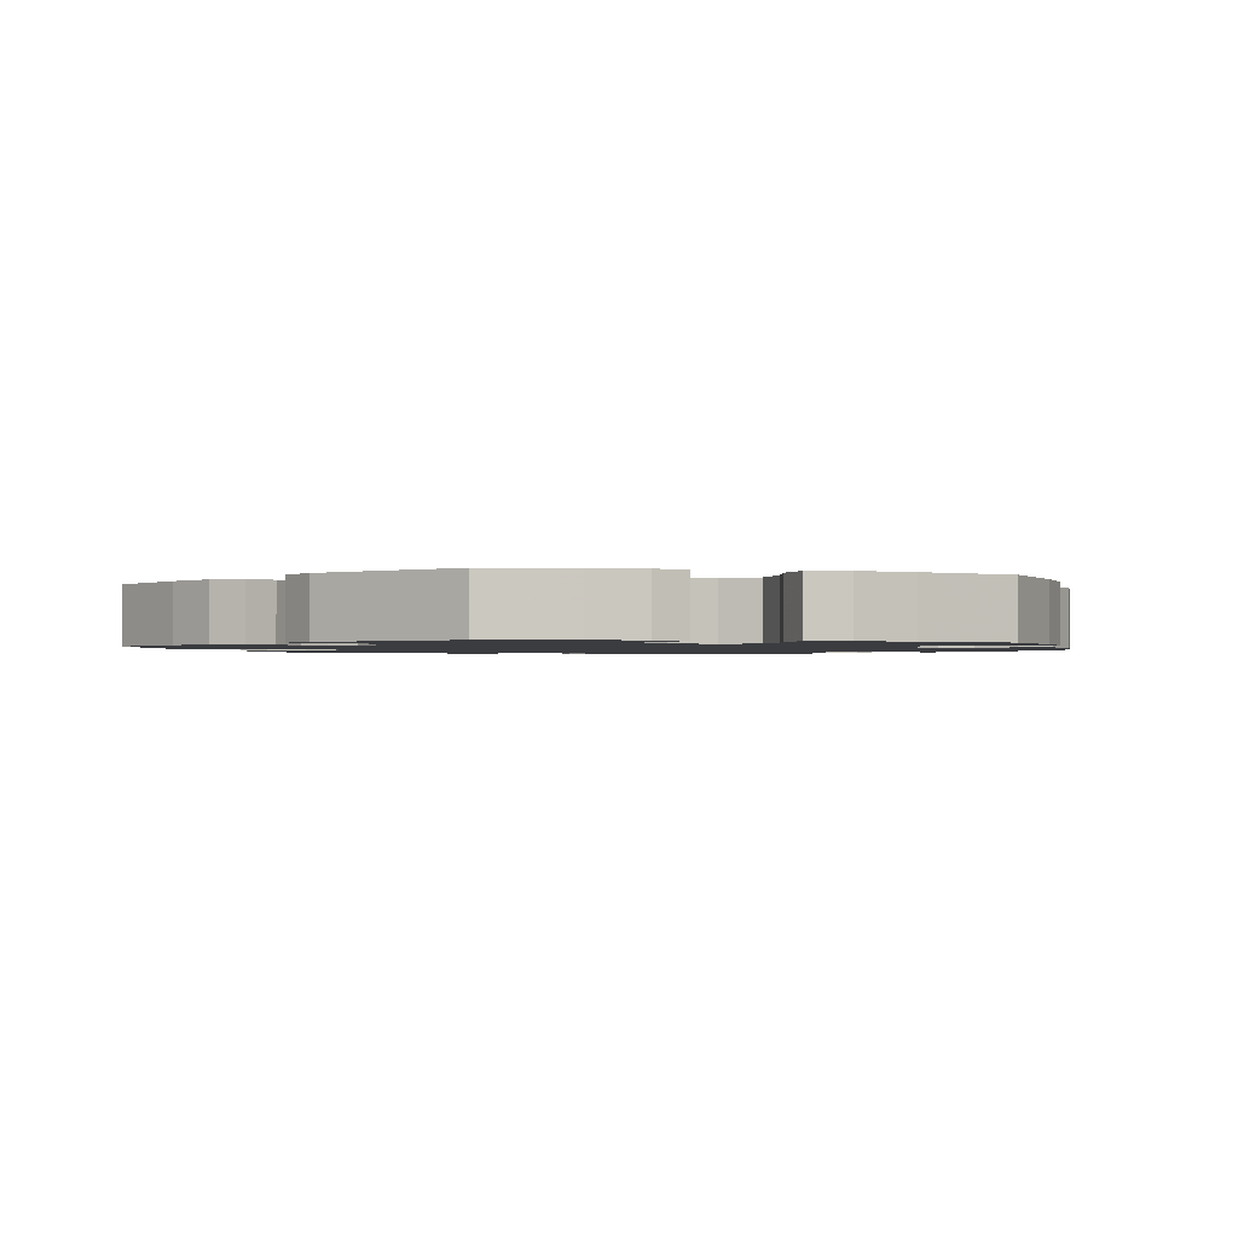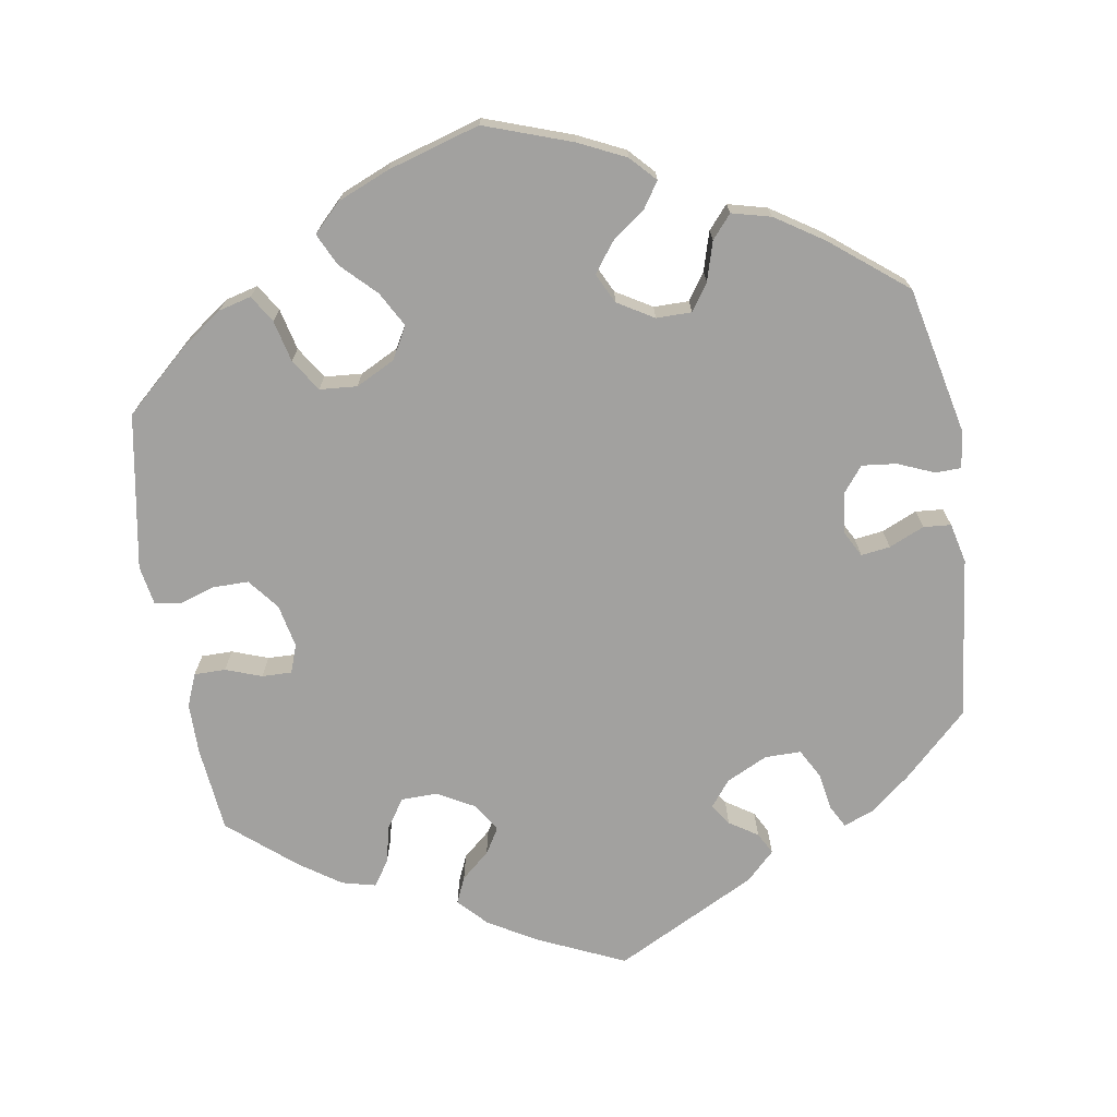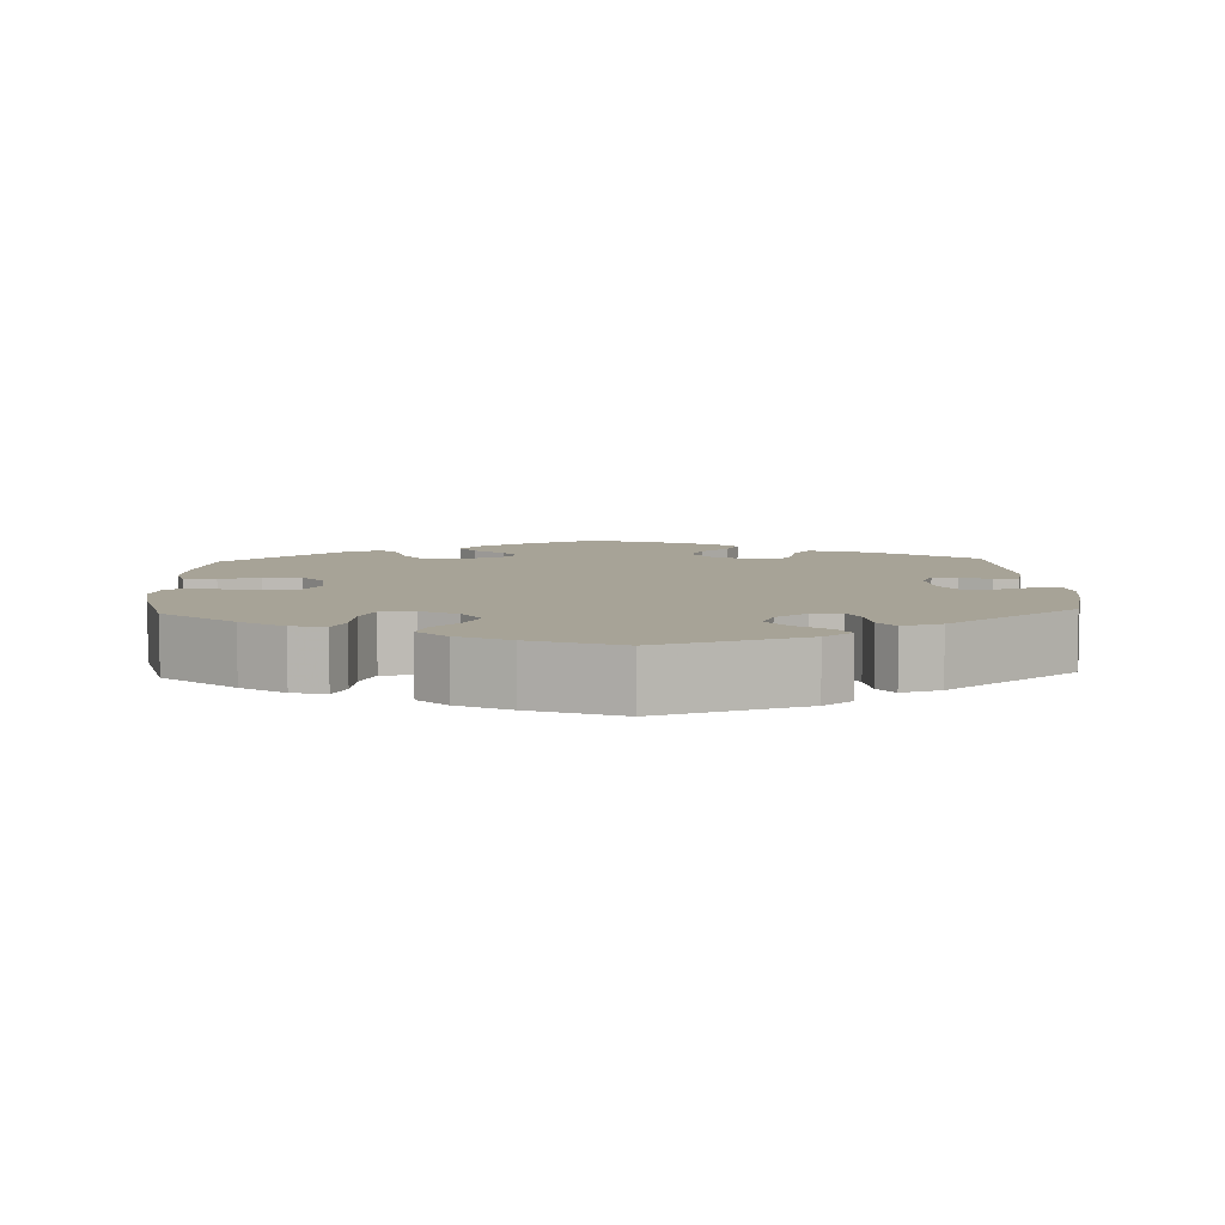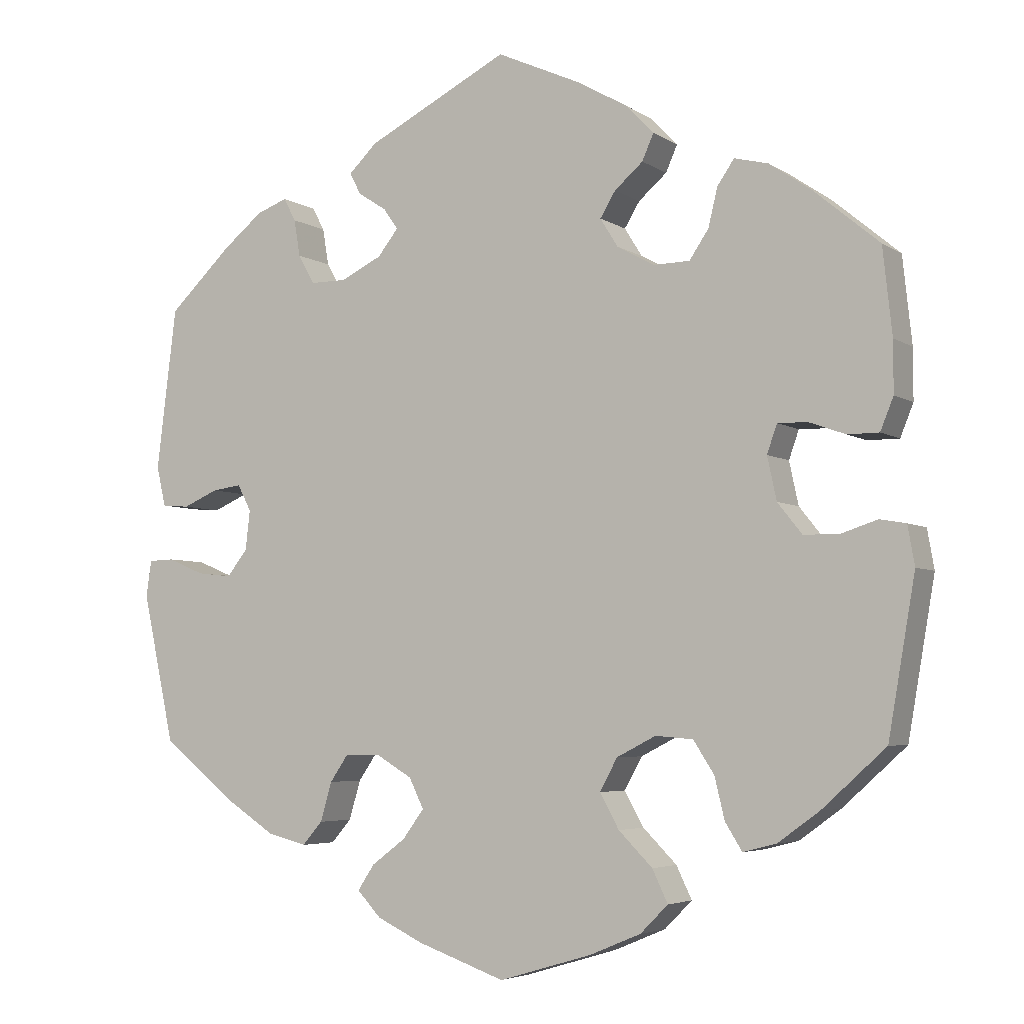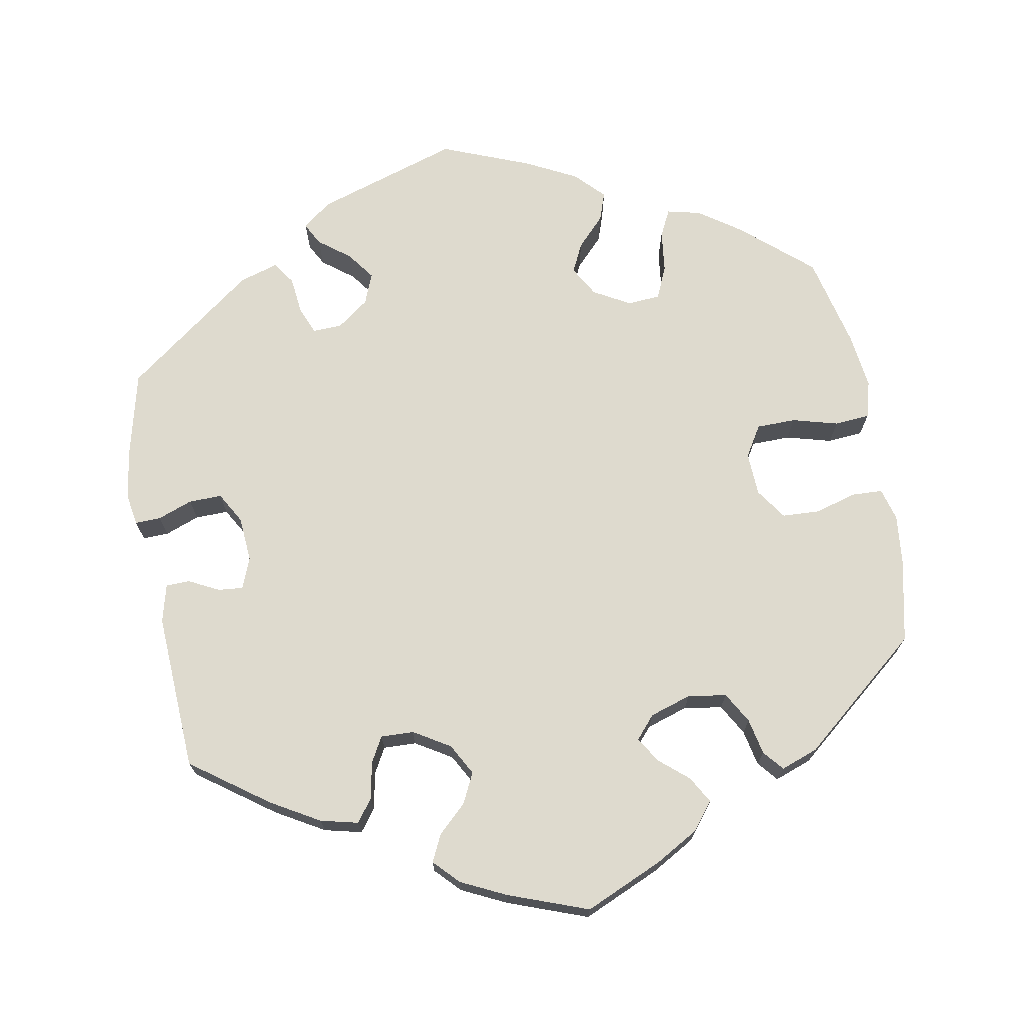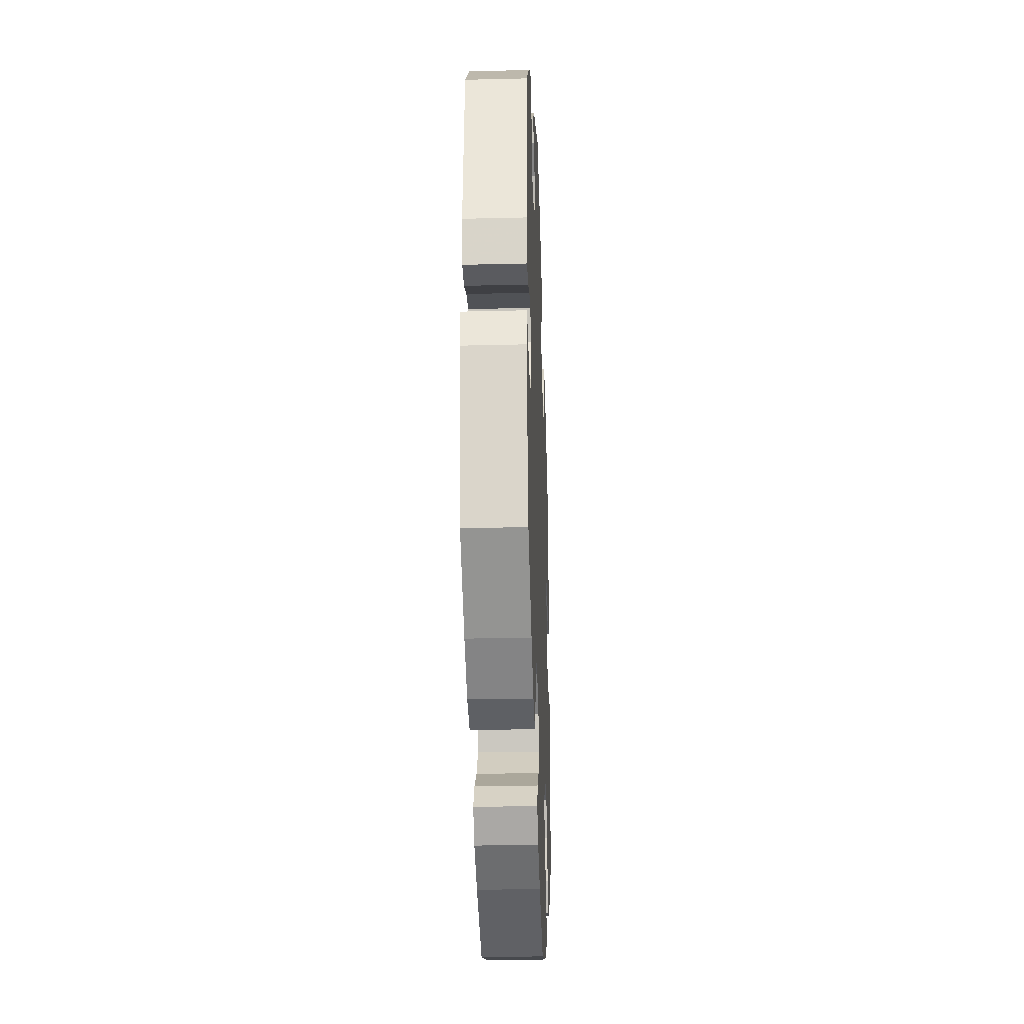
<metadata>
{"format":"obj","ext":"obj","renderer":"f3d","projection":"perspective","resolution":1024,"background":"white","views":[{"elev":-1.5,"azim":134.3,"up":"+Y"},{"elev":-72.2,"azim":-170.7,"up":"+Y"},{"elev":6.7,"azim":-122.5,"up":"+Y"},{"elev":-4.7,"azim":28.1,"up":"+Z"},{"elev":71.1,"azim":49.8,"up":"+Y"},{"elev":-28.6,"azim":-87.9,"up":"+Z"}]}
</metadata>
<code>
v -0.113 0.07 -0.538
v -0.174 0.07 -0.509
v -0.205 0.07 -0.476
v -0.183 0.07 -0.443
v -0.139 0.07 -0.41
v -0.111 0.07 -0.372
v -0.13 0.07 -0.333
v -0.177 0.07 -0.305
v -0.223 0.07 -0.305
v -0.247 0.07 -0.34
v -0.262 0.07 -0.391
v -0.288 0.07 -0.421
v -0.339 0.07 -0.408
v -0.402 0.07 -0.367
v -0.5 0.07 -0.289
v -0.542 0.07 -0.095
v -0.535 0.07 -0.048
v -0.502 0.07 -0.047
v -0.454 0.07 -0.067
v -0.409 0.07 -0.072
v -0.382 0.07 -0.038
v -0.376 0.07 0.014
v -0.394 0.07 0.048
v -0.432 0.07 0.043
v -0.478 0.07 0.023
v -0.514 0.07 0.026
v -0.526 0.07 0.078
v -0.5 0.07 0.289
v -0.417 0.07 0.368
v -0.365 0.07 0.41
v -0.325 0.07 0.425
v -0.309 0.07 0.395
v -0.301 0.07 0.347
v -0.28 0.07 0.309
v -0.233 0.07 0.309
v -0.179 0.07 0.335
v -0.152 0.07 0.369
v -0.171 0.07 0.396
v -0.208 0.07 0.42
v -0.223 0.07 0.448
v -0.186 0.07 0.484
v -0.001 0.07 0.578
v 0.112 0.07 0.527
v 0.176 0.07 0.49
v 0.211 0.07 0.453
v 0.196 0.07 0.419
v 0.159 0.07 0.387
v 0.139 0.07 0.354
v 0.162 0.07 0.317
v 0.211 0.07 0.29
v 0.258 0.07 0.291
v 0.283 0.07 0.328
v 0.295 0.07 0.378
v 0.317 0.07 0.41
v 0.361 0.07 0.399
v 0.415 0.07 0.362
v 0.501 0.07 0.29
v 0.513 0.07 0.178
v 0.513 0.07 0.112
v 0.496 0.07 0.07
v 0.455 0.07 0.07
v 0.408 0.07 0.087
v 0.369 0.07 0.088
v 0.356 0.07 0.051
v 0.368 0.07 -0.005
v 0.4 0.07 -0.045
v 0.447 0.07 -0.045
v 0.493 0.07 -0.03
v 0.527 0.07 -0.036
v 0.536 0.07 -0.087
v 0.501 0.07 -0.289
v 0.418 0.07 -0.364
v 0.364 0.07 -0.403
v 0.321 0.07 -0.414
v 0.299 0.07 -0.379
v 0.286 0.07 -0.325
v 0.259 0.07 -0.283
v 0.21 0.07 -0.279
v 0.159 0.07 -0.305
v 0.136 0.07 -0.347
v 0.161 0.07 -0.392
v 0.205 0.07 -0.436
v 0.225 0.07 -0.478
v 0.189 0.07 -0.514
v 0.122 0.07 -0.542
v 0.001 0.07 -0.578
v -0.113 0 -0.538
v -0.174 0 -0.509
v -0.205 0 -0.476
v -0.183 0 -0.443
v -0.139 0 -0.41
v -0.111 0 -0.372
v -0.13 0 -0.333
v -0.177 0 -0.305
v -0.223 0 -0.305
v -0.247 0 -0.34
v -0.262 0 -0.391
v -0.288 0 -0.421
v -0.339 0 -0.408
v -0.402 0 -0.367
v -0.5 0 -0.289
v -0.542 0 -0.095
v -0.535 0 -0.048
v -0.502 0 -0.047
v -0.454 0 -0.067
v -0.409 0 -0.072
v -0.382 0 -0.038
v -0.376 0 0.014
v -0.394 0 0.048
v -0.432 0 0.043
v -0.478 0 0.023
v -0.514 0 0.026
v -0.526 0 0.078
v -0.5 0 0.289
v -0.417 0 0.368
v -0.365 0 0.41
v -0.325 0 0.425
v -0.309 0 0.395
v -0.301 0 0.347
v -0.28 0 0.309
v -0.233 0 0.309
v -0.179 0 0.335
v -0.152 0 0.369
v -0.171 0 0.396
v -0.208 0 0.42
v -0.223 0 0.448
v -0.186 0 0.484
v -0.001 0 0.578
v 0.112 0 0.527
v 0.176 0 0.49
v 0.211 0 0.453
v 0.196 0 0.419
v 0.159 0 0.387
v 0.139 0 0.354
v 0.162 0 0.317
v 0.211 0 0.29
v 0.258 0 0.291
v 0.283 0 0.328
v 0.295 0 0.378
v 0.317 0 0.41
v 0.361 0 0.399
v 0.415 0 0.362
v 0.501 0 0.29
v 0.513 0 0.178
v 0.513 0 0.112
v 0.496 0 0.07
v 0.455 0 0.07
v 0.408 0 0.087
v 0.369 0 0.088
v 0.356 0 0.051
v 0.368 0 -0.005
v 0.4 0 -0.045
v 0.447 0 -0.045
v 0.493 0 -0.03
v 0.527 0 -0.036
v 0.536 0 -0.087
v 0.501 0 -0.289
v 0.418 0 -0.364
v 0.364 0 -0.403
v 0.321 0 -0.414
v 0.299 0 -0.379
v 0.286 0 -0.325
v 0.259 0 -0.283
v 0.21 0 -0.279
v 0.159 0 -0.305
v 0.136 0 -0.347
v 0.161 0 -0.392
v 0.205 0 -0.436
v 0.225 0 -0.478
v 0.189 0 -0.514
v 0.122 0 -0.542
v 0.001 0 -0.578
f 81 82 83 84
f 80 81 84 85
f 73 74 75 76
f 73 76 77
f 72 73 77
f 71 72 77
f 70 71 77 78
f 67 68 69 70
f 66 67 70 78
f 59 60 61 62
f 59 62 63
f 58 59 63
f 57 58 63
f 56 57 63
f 55 56 63 64
f 52 53 54 55
f 51 52 55 64
f 44 45 46 47
f 44 47 48
f 43 44 48
f 42 43 48
f 41 42 48 49
f 38 39 40 41
f 37 38 41 49
f 30 31 32 33
f 30 33 34
f 29 30 34
f 28 29 34
f 27 28 34 35
f 24 25 26 27
f 23 24 27 35
f 16 17 18 19
f 16 19 20
f 15 16 20
f 14 15 20 21
f 10 11 12 13
f 9 10 13 14
f 2 3 4 5
f 2 5 6
f 1 2 6
f 80 85 86 1
f 65 66 78 79
f 51 64 65 79
f 50 51 79 80
f 36 37 49 50
f 22 23 35 36
f 9 14 21 22
f 8 9 22 36
f 7 8 36 50
f 50 80 1 6
f 6 7 50
f 170 169 168 167
f 171 170 167 166
f 162 161 160 159
f 163 162 159
f 163 159 158
f 163 158 157
f 164 163 157 156
f 156 155 154 153
f 164 156 153 152
f 148 147 146 145
f 149 148 145
f 149 145 144
f 149 144 143
f 149 143 142
f 150 149 142 141
f 141 140 139 138
f 150 141 138 137
f 133 132 131 130
f 134 133 130
f 134 130 129
f 134 129 128
f 135 134 128 127
f 127 126 125 124
f 135 127 124 123
f 119 118 117 116
f 120 119 116
f 120 116 115
f 120 115 114
f 121 120 114 113
f 113 112 111 110
f 121 113 110 109
f 105 104 103 102
f 106 105 102
f 106 102 101
f 107 106 101 100
f 99 98 97 96
f 100 99 96 95
f 91 90 89 88
f 92 91 88
f 92 88 87
f 87 172 171 166
f 165 164 152 151
f 165 151 150 137
f 166 165 137 136
f 136 135 123 122
f 122 121 109 108
f 108 107 100 95
f 122 108 95 94
f 136 122 94 93
f 92 87 166 136
f 136 93 92
f 1 87 88 2
f 2 88 89 3
f 3 89 90 4
f 4 90 91 5
f 5 91 92 6
f 6 92 93 7
f 7 93 94 8
f 8 94 95 9
f 9 95 96 10
f 10 96 97 11
f 11 97 98 12
f 12 98 99 13
f 13 99 100 14
f 14 100 101 15
f 15 101 102 16
f 16 102 103 17
f 17 103 104 18
f 18 104 105 19
f 19 105 106 20
f 20 106 107 21
f 21 107 108 22
f 22 108 109 23
f 23 109 110 24
f 24 110 111 25
f 25 111 112 26
f 26 112 113 27
f 27 113 114 28
f 28 114 115 29
f 29 115 116 30
f 30 116 117 31
f 31 117 118 32
f 32 118 119 33
f 33 119 120 34
f 34 120 121 35
f 35 121 122 36
f 36 122 123 37
f 37 123 124 38
f 38 124 125 39
f 39 125 126 40
f 40 126 127 41
f 41 127 128 42
f 42 128 129 43
f 43 129 130 44
f 44 130 131 45
f 45 131 132 46
f 46 132 133 47
f 47 133 134 48
f 48 134 135 49
f 49 135 136 50
f 50 136 137 51
f 51 137 138 52
f 52 138 139 53
f 53 139 140 54
f 54 140 141 55
f 55 141 142 56
f 56 142 143 57
f 57 143 144 58
f 58 144 145 59
f 59 145 146 60
f 60 146 147 61
f 61 147 148 62
f 62 148 149 63
f 63 149 150 64
f 64 150 151 65
f 65 151 152 66
f 66 152 153 67
f 67 153 154 68
f 68 154 155 69
f 69 155 156 70
f 70 156 157 71
f 71 157 158 72
f 72 158 159 73
f 73 159 160 74
f 74 160 161 75
f 75 161 162 76
f 76 162 163 77
f 77 163 164 78
f 78 164 165 79
f 79 165 166 80
f 80 166 167 81
f 81 167 168 82
f 82 168 169 83
f 83 169 170 84
f 84 170 171 85
f 85 171 172 86
f 86 172 87 1

</code>
